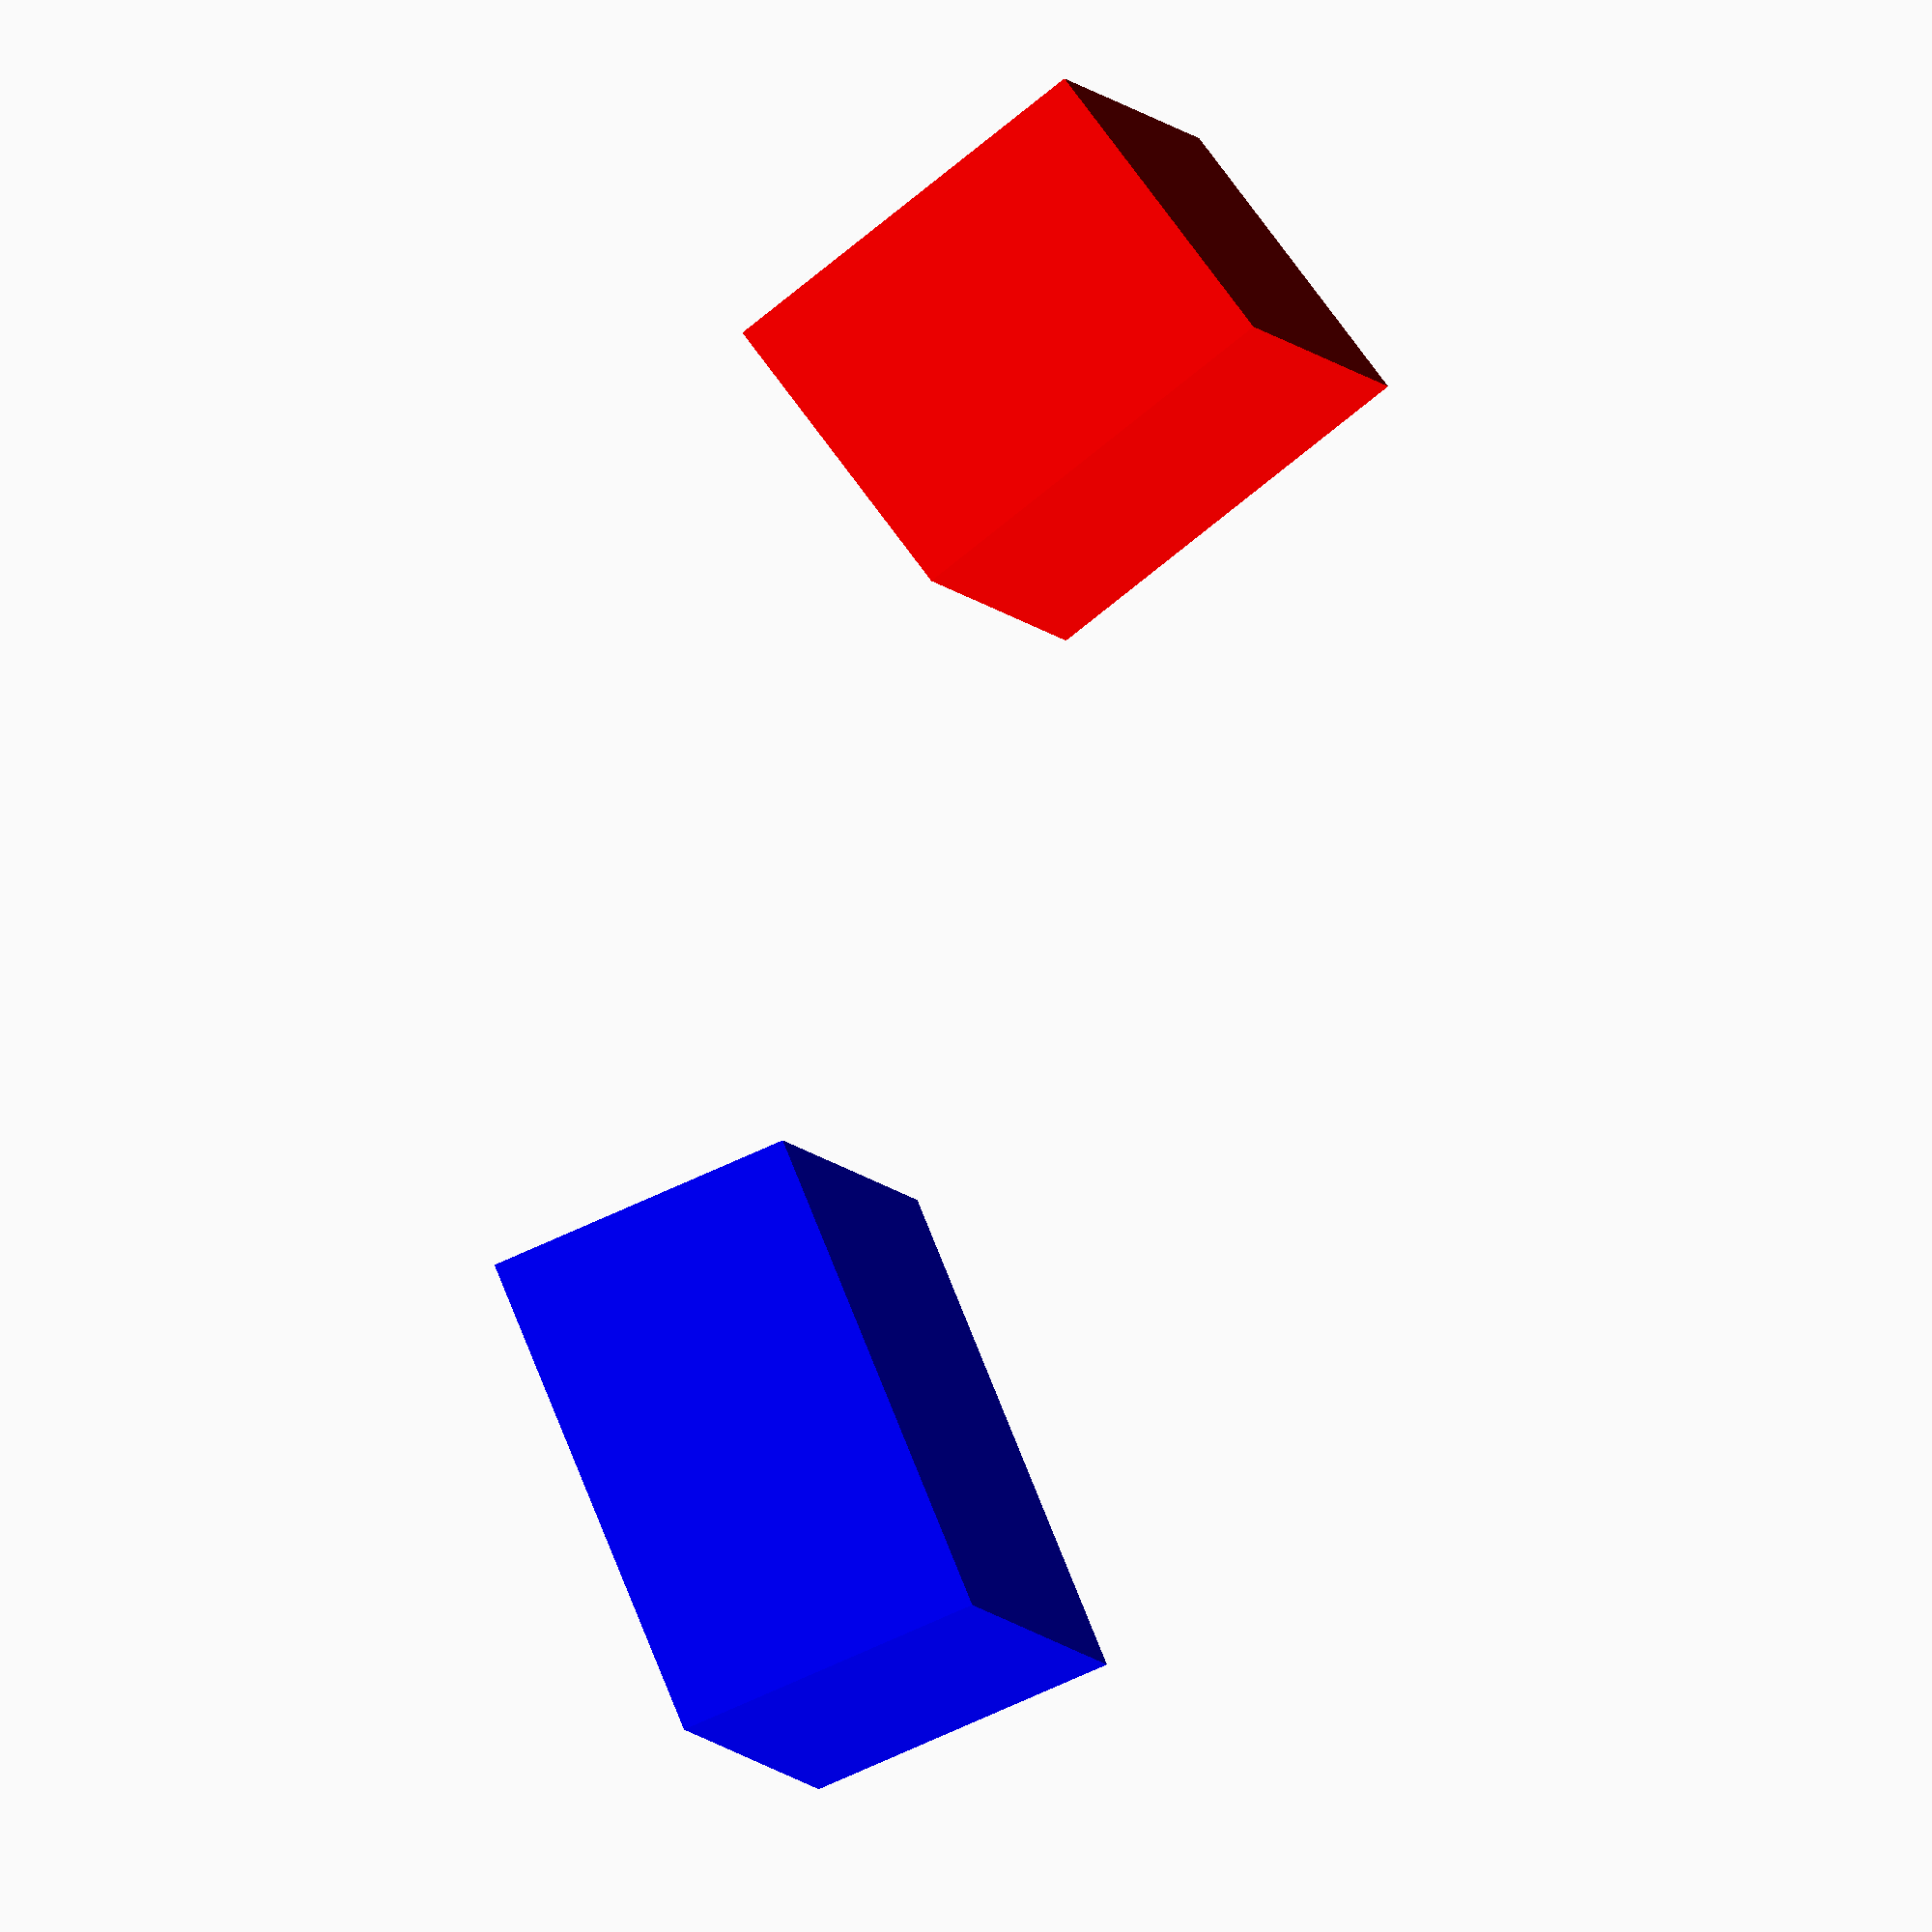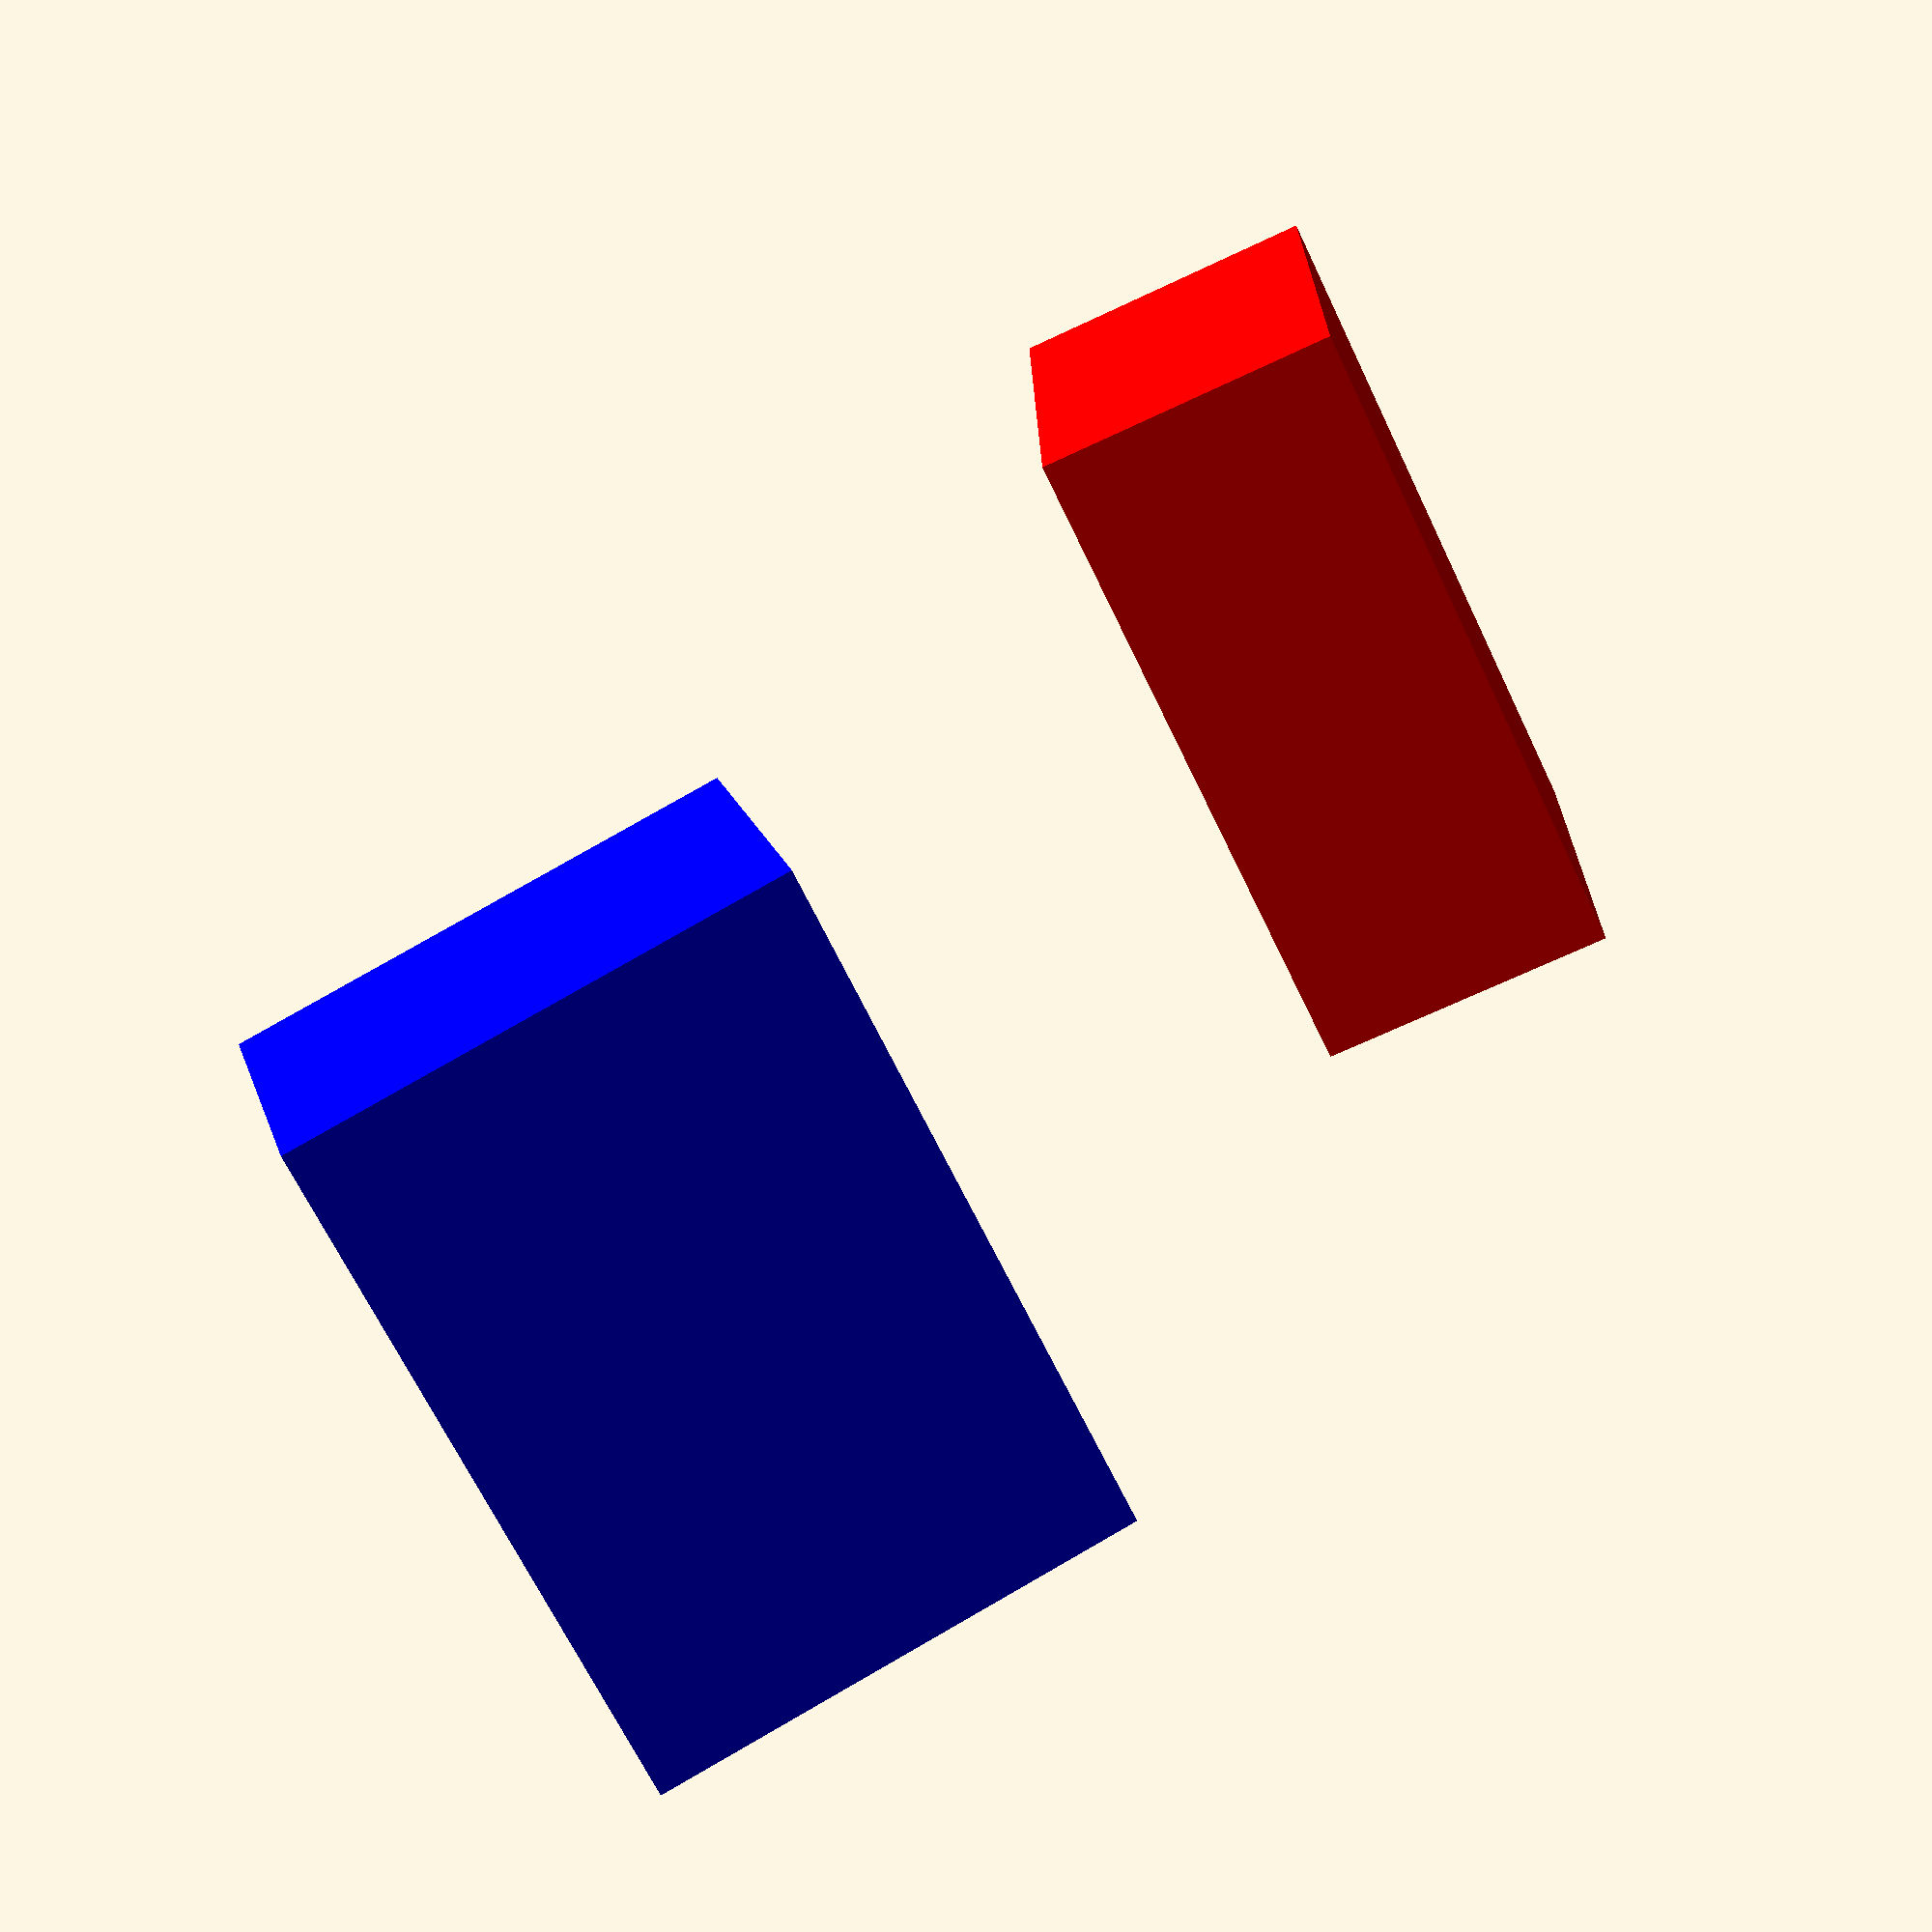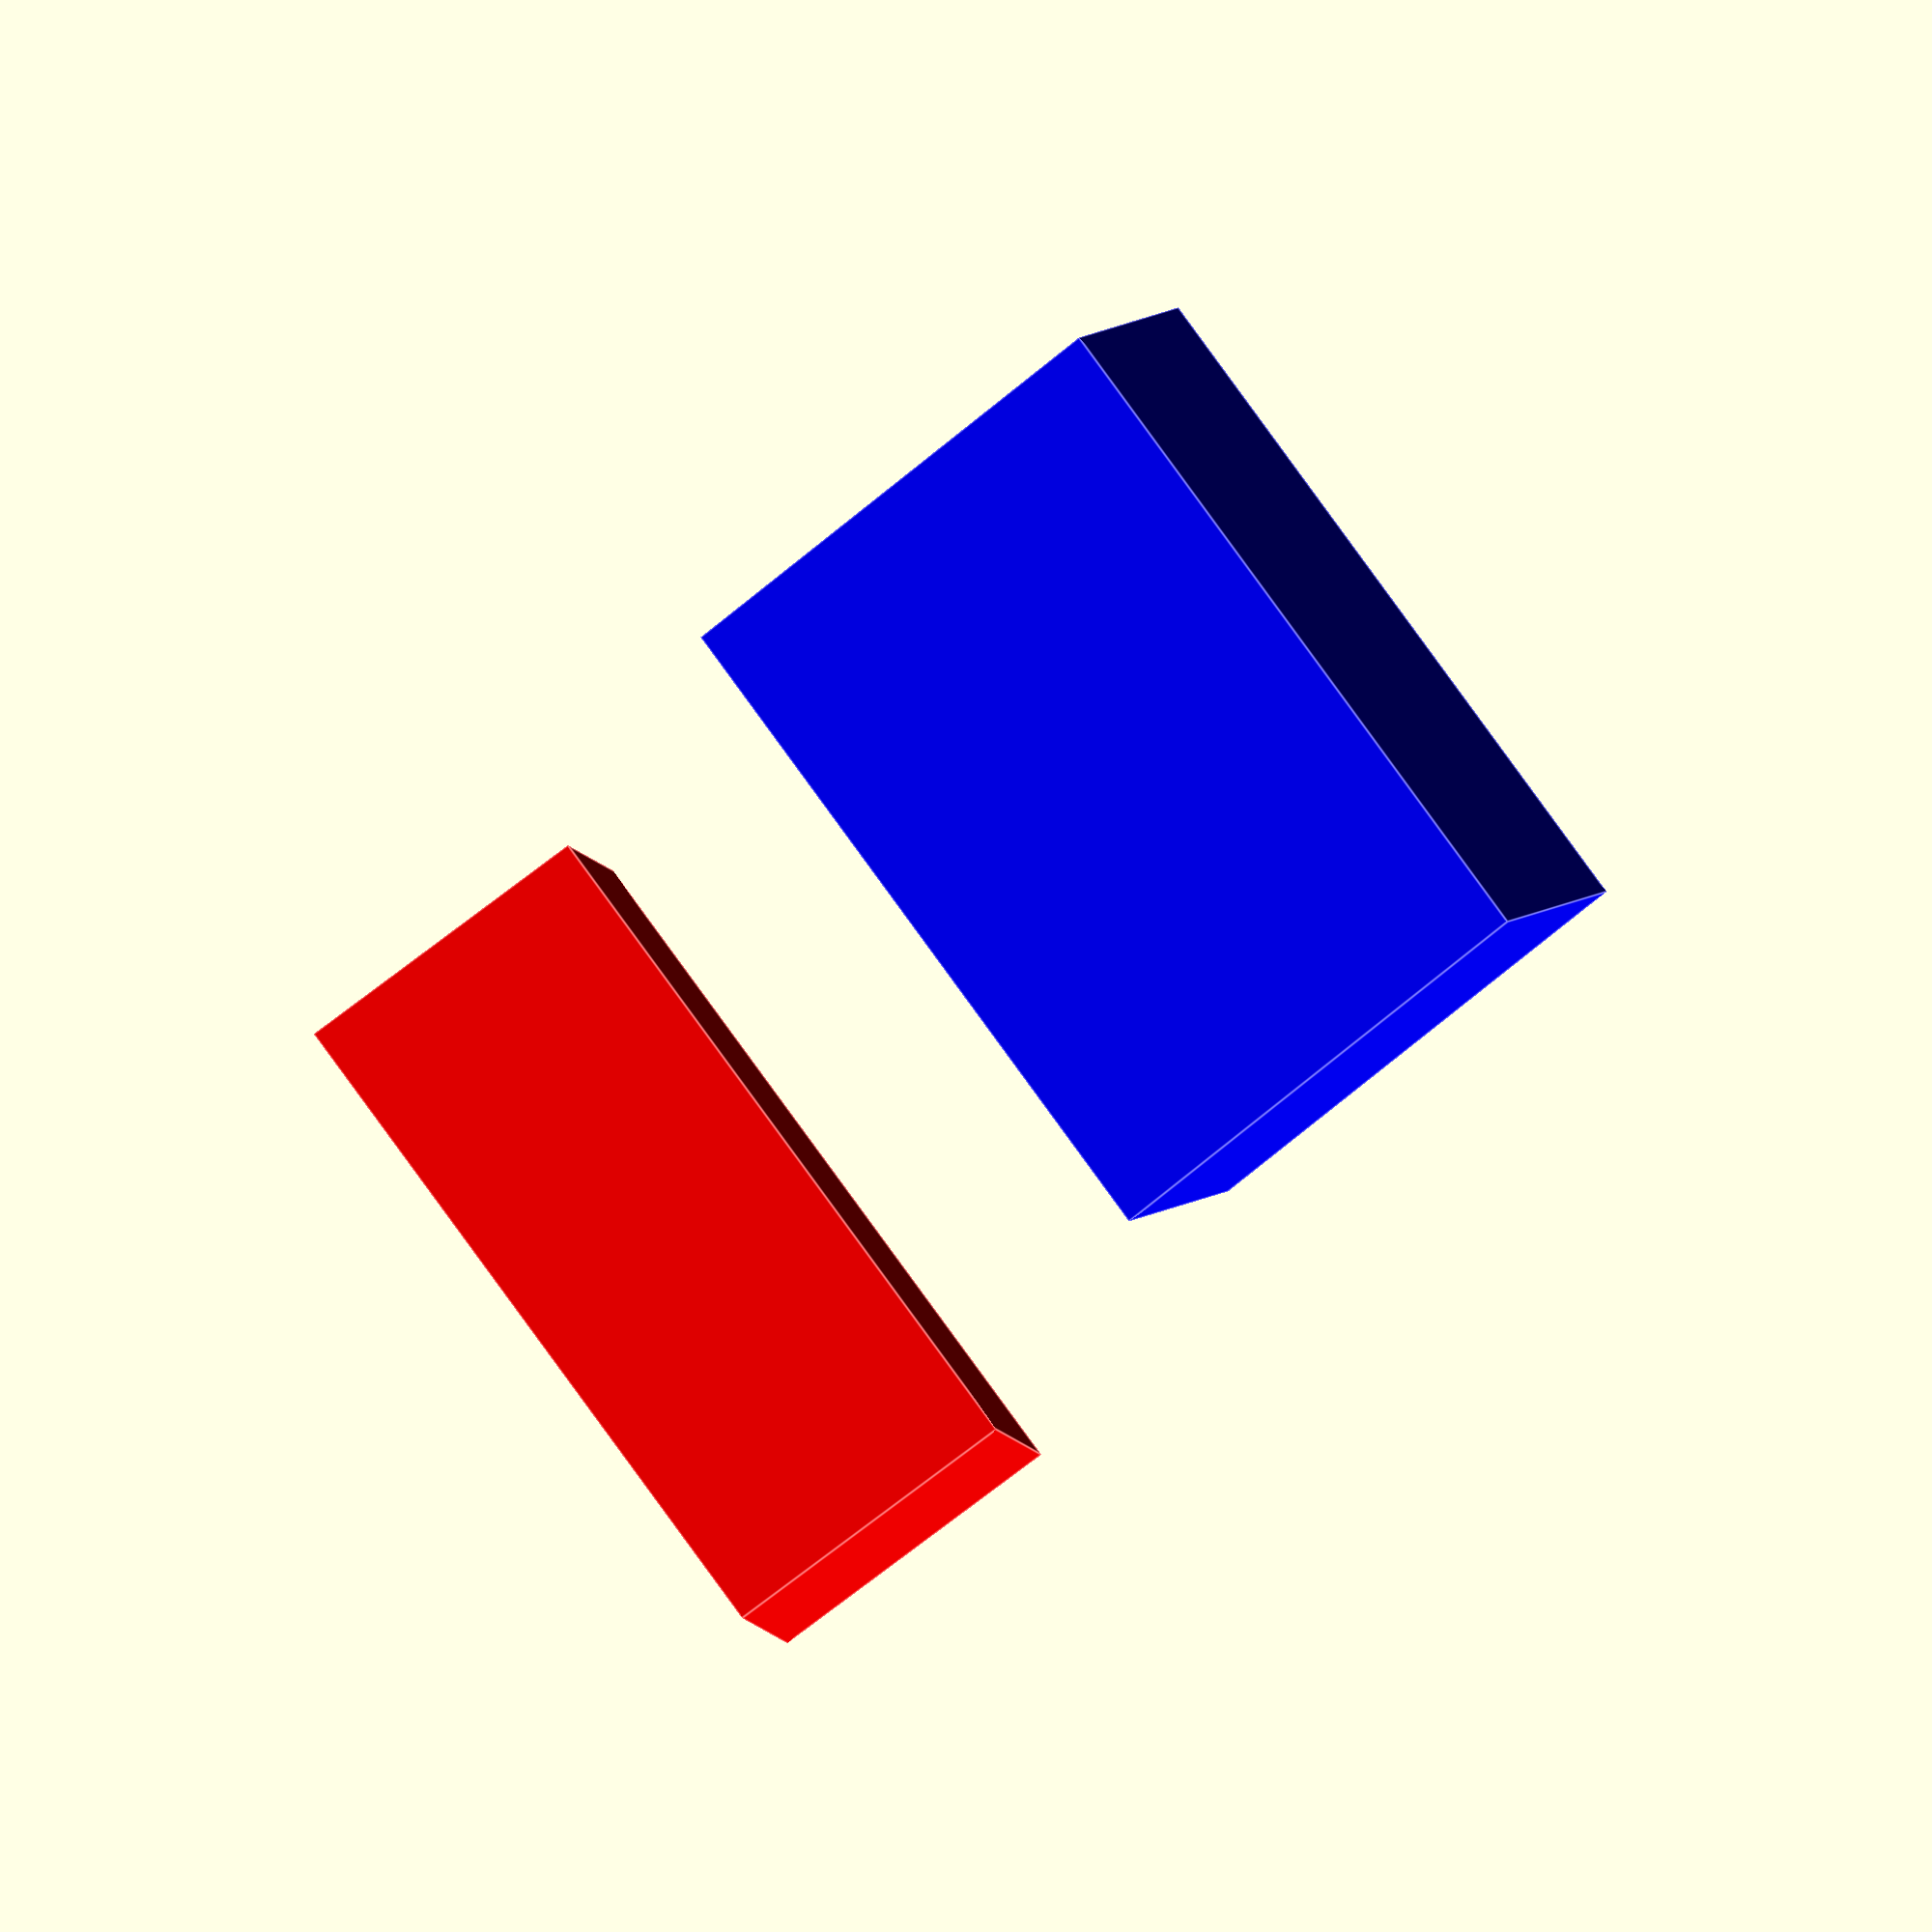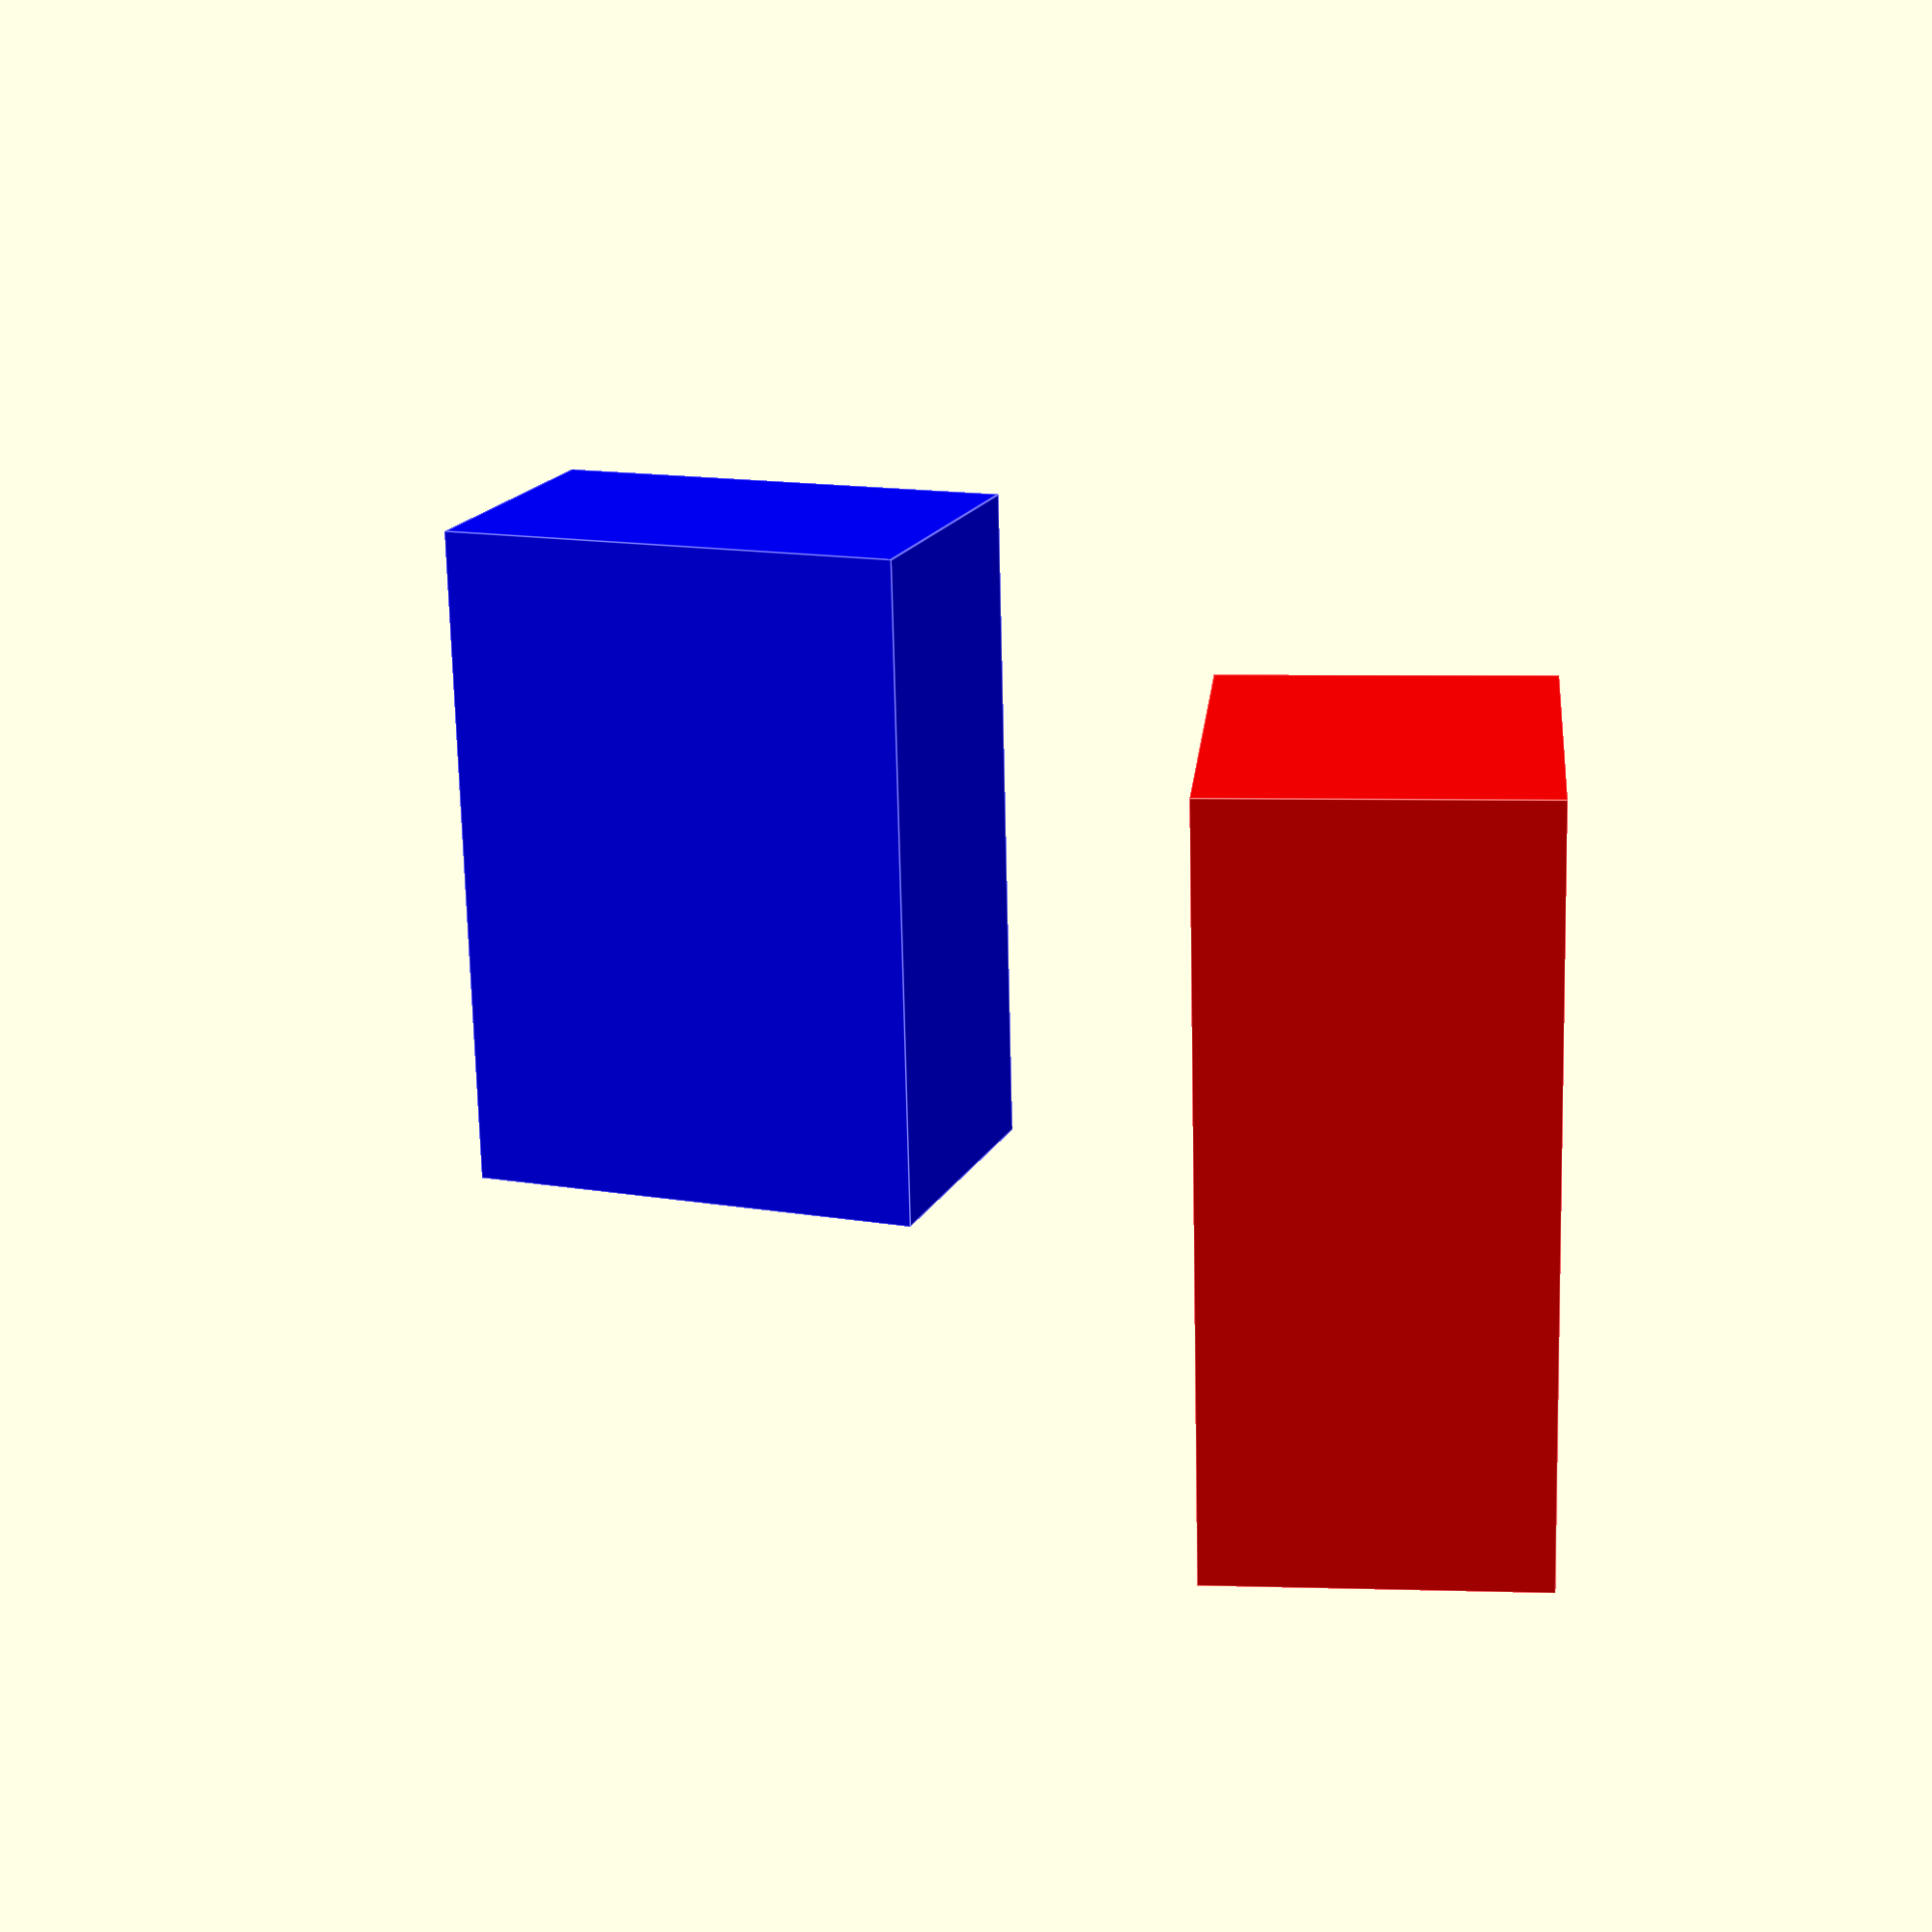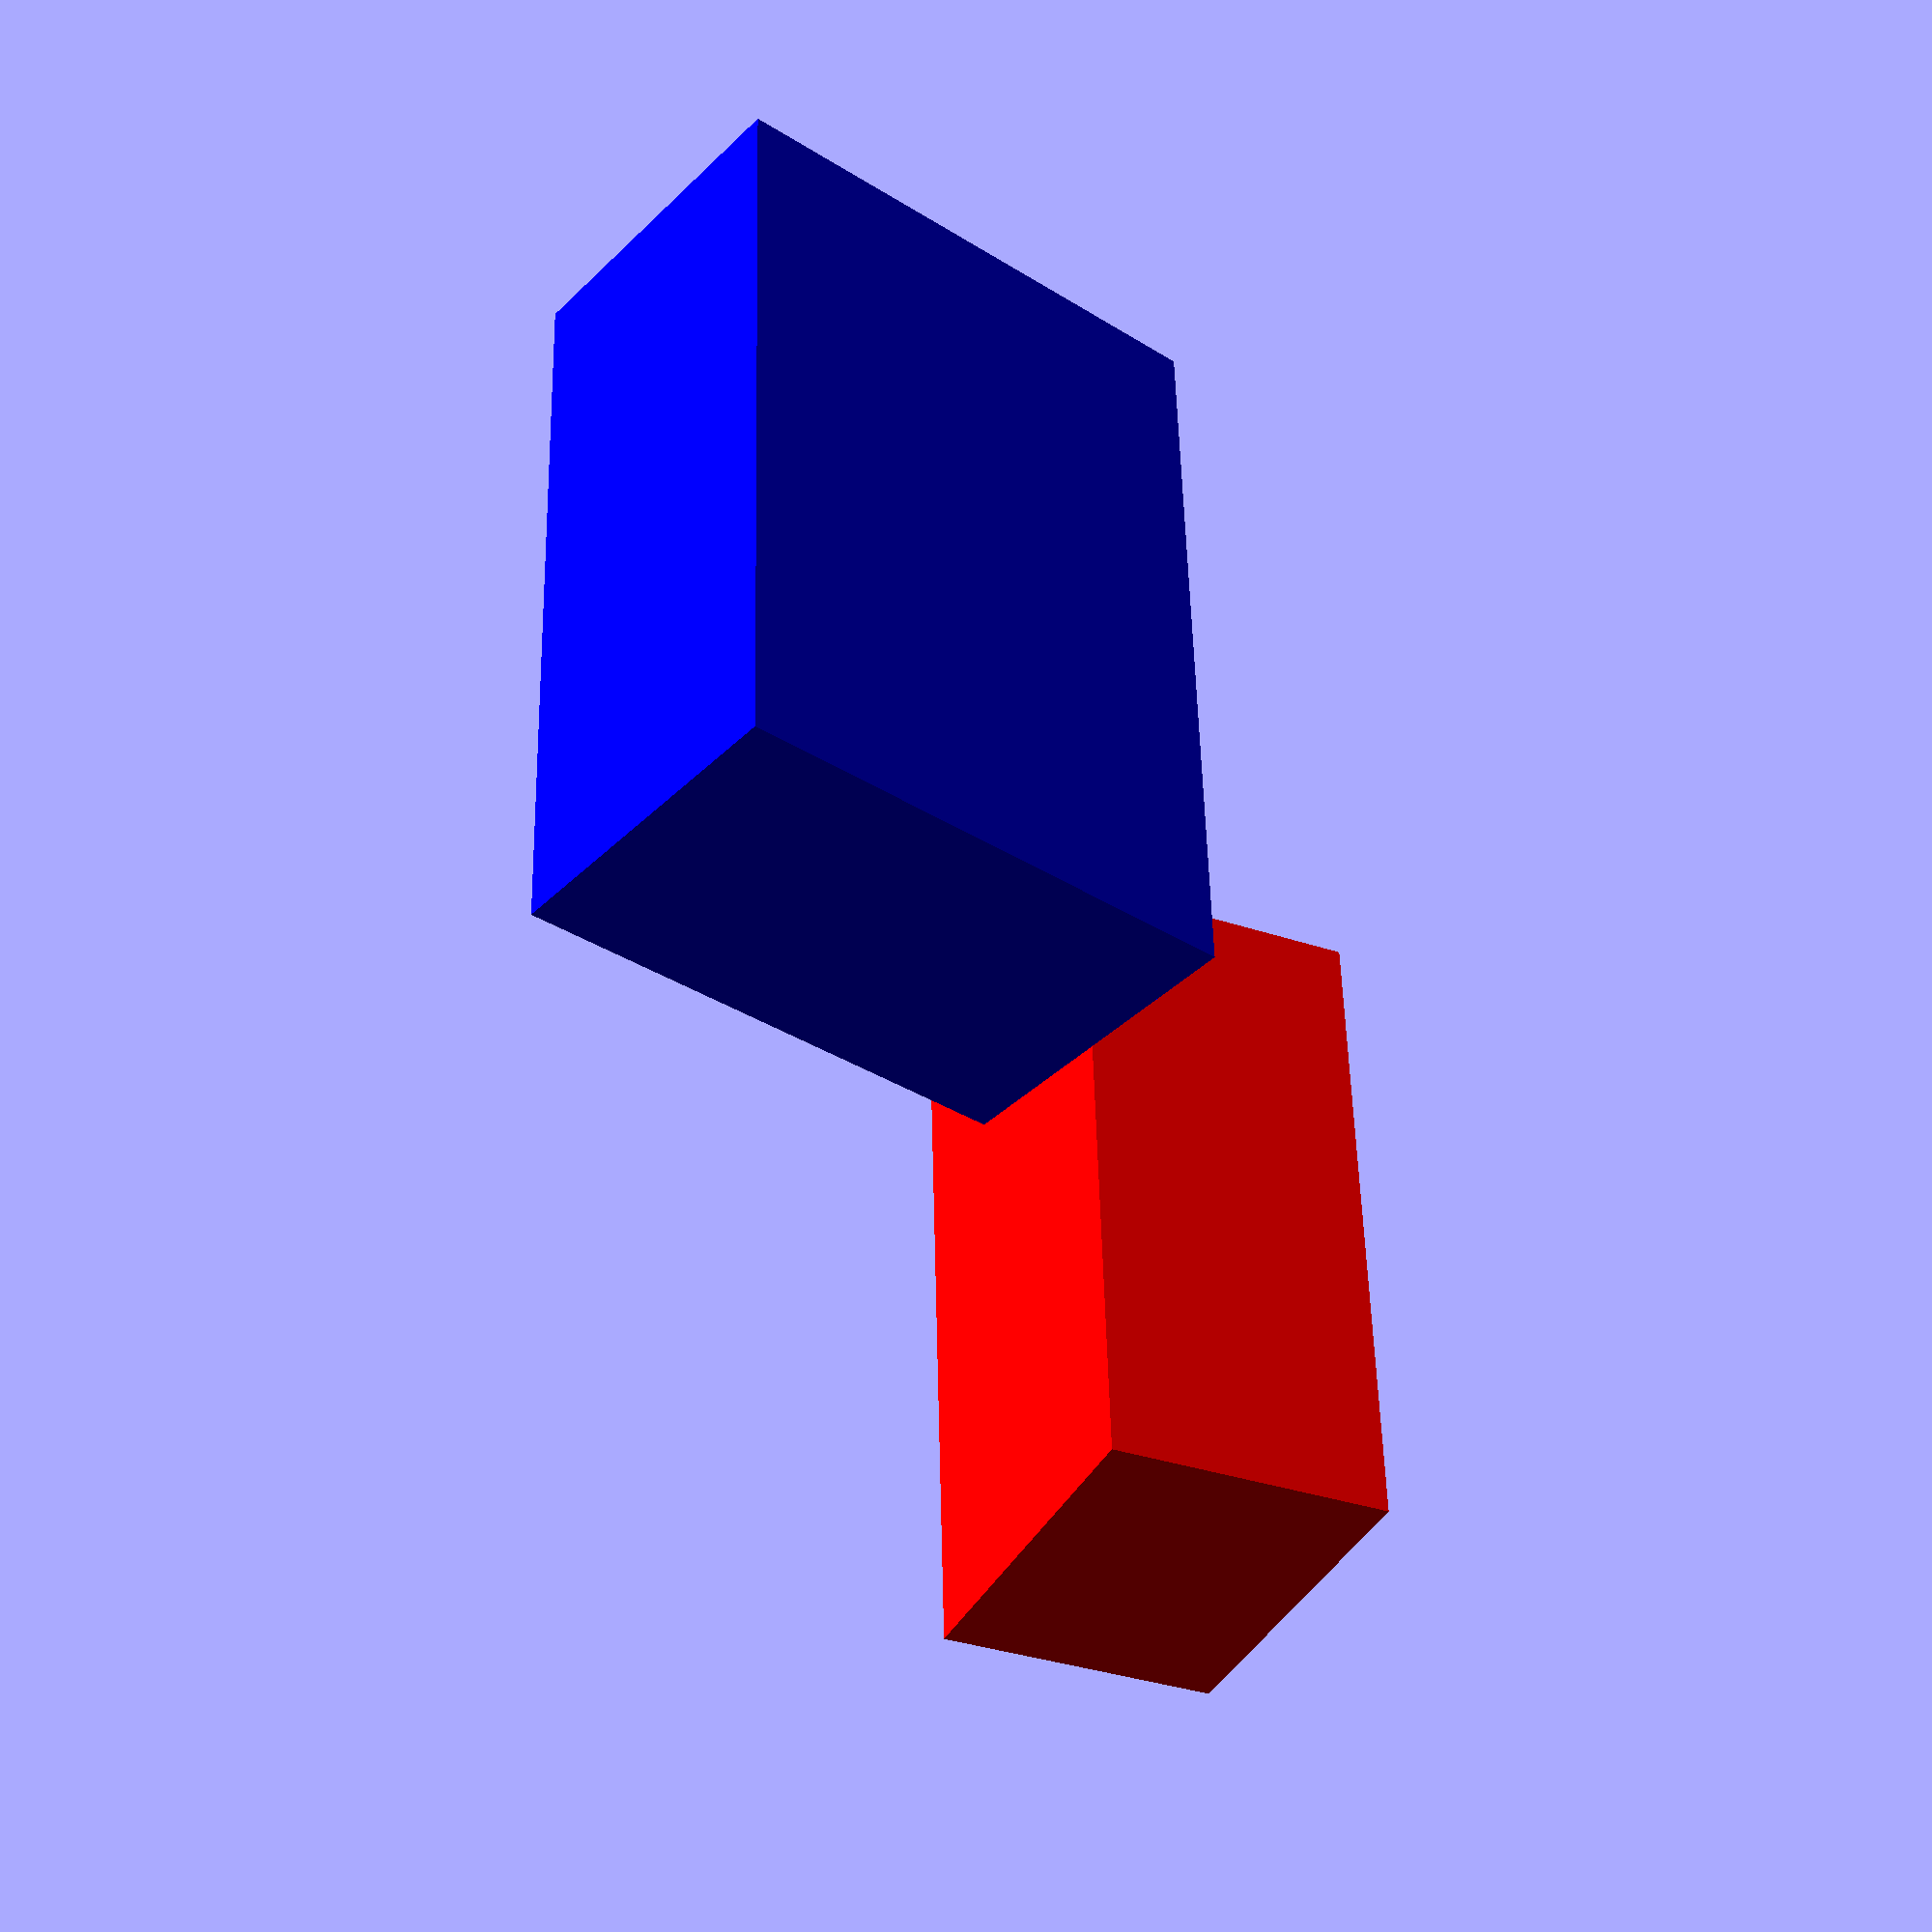
<openscad>
$fn = 100; // see https://en.wikibooks.org/wiki/OpenSCAD_User_Manual/Other_Language_Features#.24fa.2C_.24fs_and_.24fn

WALL_ATT_THICK = 3;
WALL_ATT_ROUND = 1;
SCREW_DIAM = 3.5;
CUTOFF_MARGIN = 1;

module roundedCube(x, y, z, r = 0) {
    translate([ r, r, r ]) {
        minkowski() {
            cube([ x - r * 2, y - r * 2, z - r * 2 ]);
            sphere(r);
        }
    }
}

module distributedHoles(
    x,
    y = 0,
    count = 2,
    d = 1,
    padding = 0,
    holeHeight = 100
) {
    z = holeHeight / -2;
    if (count == 1) {
        translate([ x / 2, y / 2, z ]) cylinder(holeHeight, r = d / 2);
    } else {
        for (i = [ 0 : count - 1 ]) {
            availableWidth = x - padding * 2 - d;
            x = d / 2 + padding + availableWidth / (count - 1) * i;
            y = y / 2;
            translate([ x, y, z ]) cylinder(holeHeight, r = d / 2);
        }
    }
}

module wallAttachment(
    width,
    height,
    thickness = WALL_ATT_THICK,
    rounding = WALL_ATT_ROUND,
    holeDiam = SCREW_DIAM
) {
    difference() {
        translate([ 0, 0, -thickness ]) roundedCube(width, height, thickness * 2, rounding);
        translate([ 0, 0, -thickness ]) cube([ width, height, thickness ]);
        distributedHoles(width, height, count = 2, d = holeDiam, padding = 5);
    }
}

module hook(
    primaryLength,
    distanceFromWall,
    secondaryLength,
    width = 10,
    rounding = WALL_ATT_ROUND,
    thickness = WALL_ATT_THICK
) {
    // Primary:
    translate([ 0, -primaryLength - thickness, 0 ])
    roundedCube(width, primaryLength + thickness, thickness, rounding);
    // Extrusion:
    translate([ 0, -primaryLength, 0 ])
    rotate([ 90, 0, 0 ])
    roundedCube(width, distanceFromWall, thickness, rounding);
    // Secondary:
    translate([ 0, -primaryLength - thickness, 0 ])
    translate([ 0, 0, distanceFromWall - thickness ])
    roundedCube(width, secondaryLength + thickness, thickness, rounding);
}

module pieSlice(height, r, angle) {
    if (angle < 180) {
        difference() {
            halfCylinder(height, r = r);
            rotate([ 0, 0, angle ])
            translate([ 0, 0, -CUTOFF_MARGIN ])
            halfCylinder(height + CUTOFF_MARGIN * 2, r = r + CUTOFF_MARGIN);
        }
    } else if (angle <= 360) {
        halfCylinder(height, r = r);
        rotate([ 0, 0, angle - 180 ])
        halfCylinder(height, r = r);
    }
}

module bentCube(
    x,
    y1,
    r,
    deg,
    y2,
    z
) {
    color("red")
    cube([ x, y1, z ]);

    translate([ 0, y1, r ])
    rotate([ -90, 0, 0 ])
    rotate([ 0, 90, 0 ])
    {
        color("green")
        difference() {
            pieSlice(x, r, deg);
            translate([ 0, 0, -CUTOFF_MARGIN ])
            cylinder(x + CUTOFF_MARGIN * 2, r = r - z);
        }

        color("blue")
        rotate([ 0, 0, deg ])
        translate([ -y2, r - z, 0 ])
        cube([ y2, z, x ]);
    }
}

bentCube(x = 23, y1 = 13, r = 25, deg = 75, y2 = 16, z = 10);

</openscad>
<views>
elev=102.8 azim=76.7 roll=216.6 proj=o view=wireframe
elev=68.4 azim=182.7 roll=115.3 proj=p view=wireframe
elev=85.0 azim=190.6 roll=306.7 proj=o view=edges
elev=175.4 azim=103.5 roll=84.2 proj=p view=edges
elev=214.7 azim=266.8 roll=114.5 proj=p view=solid
</views>
